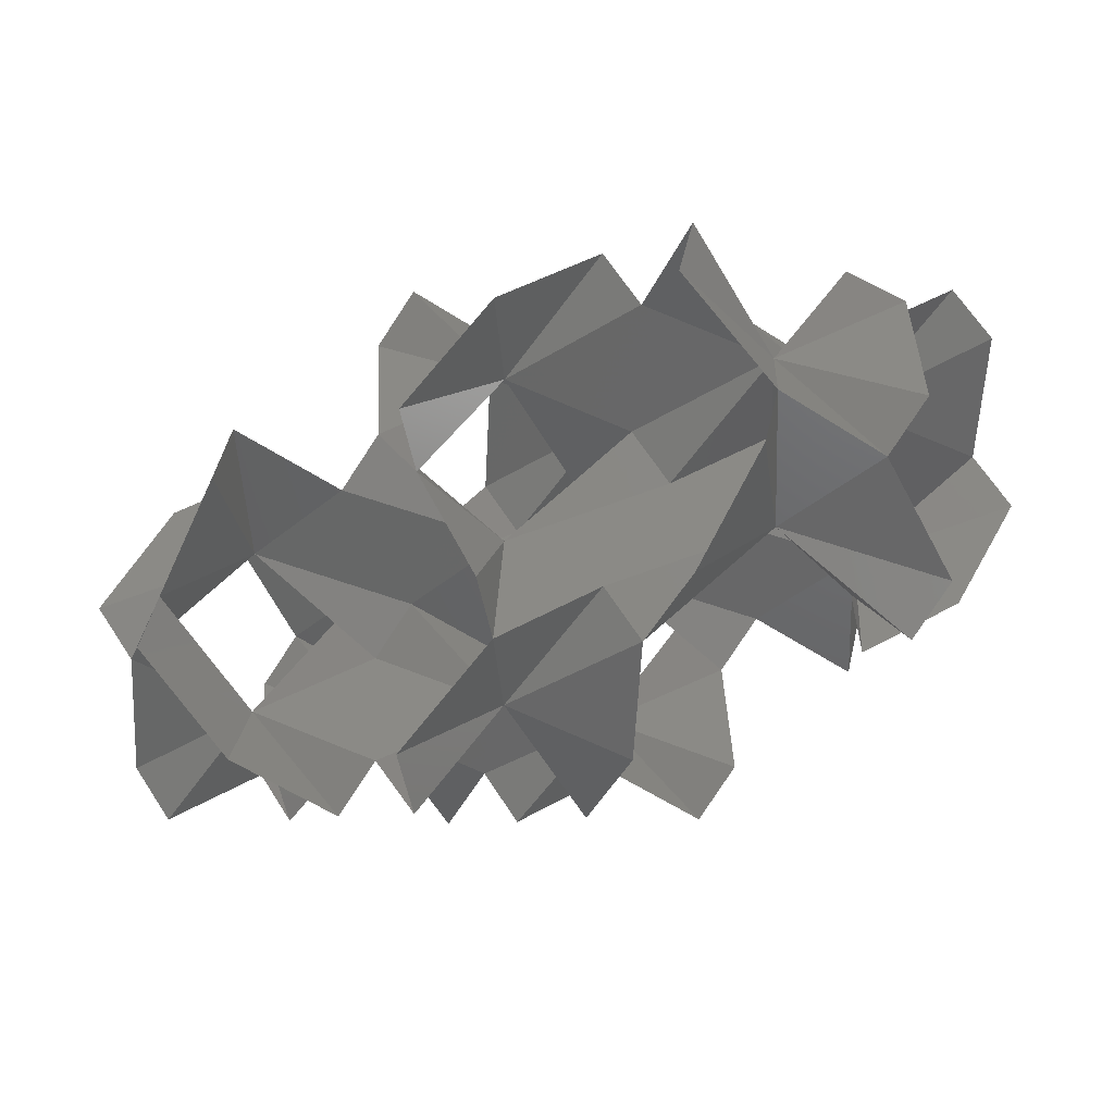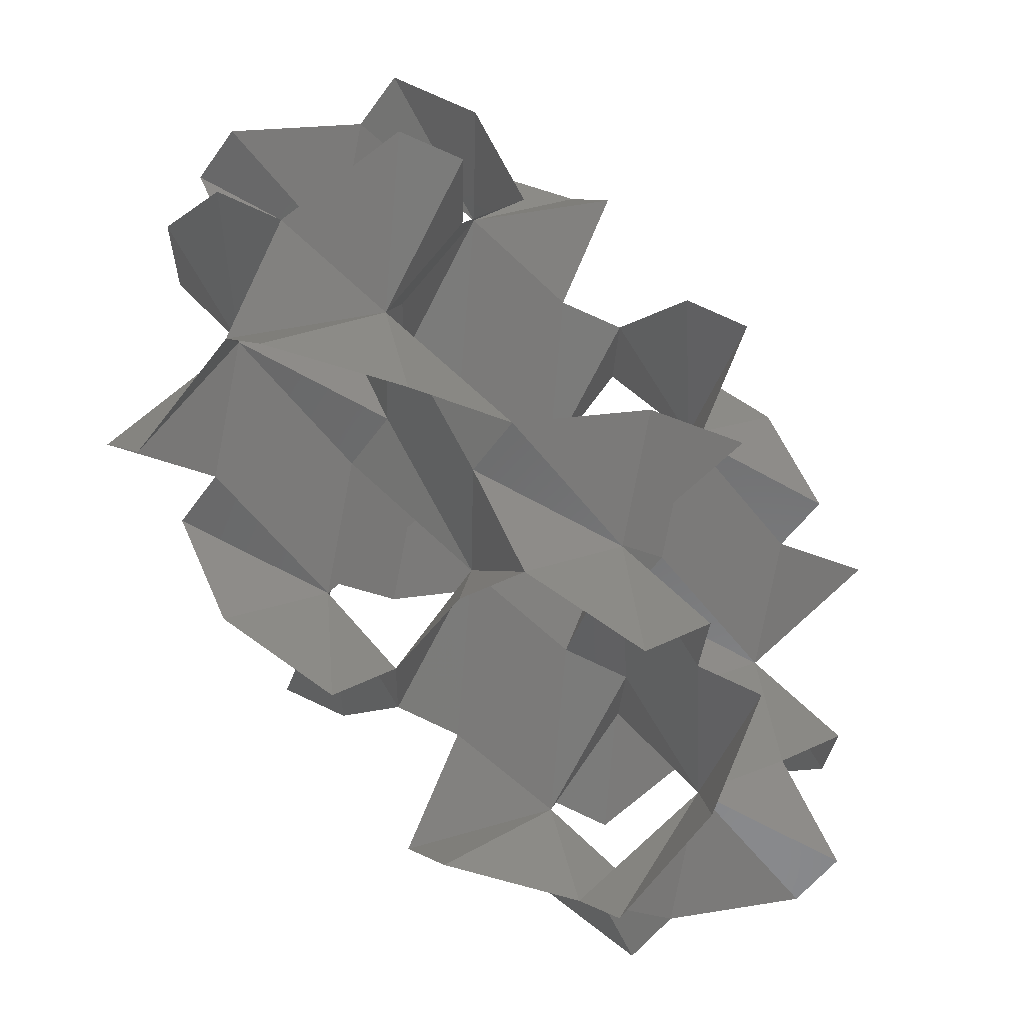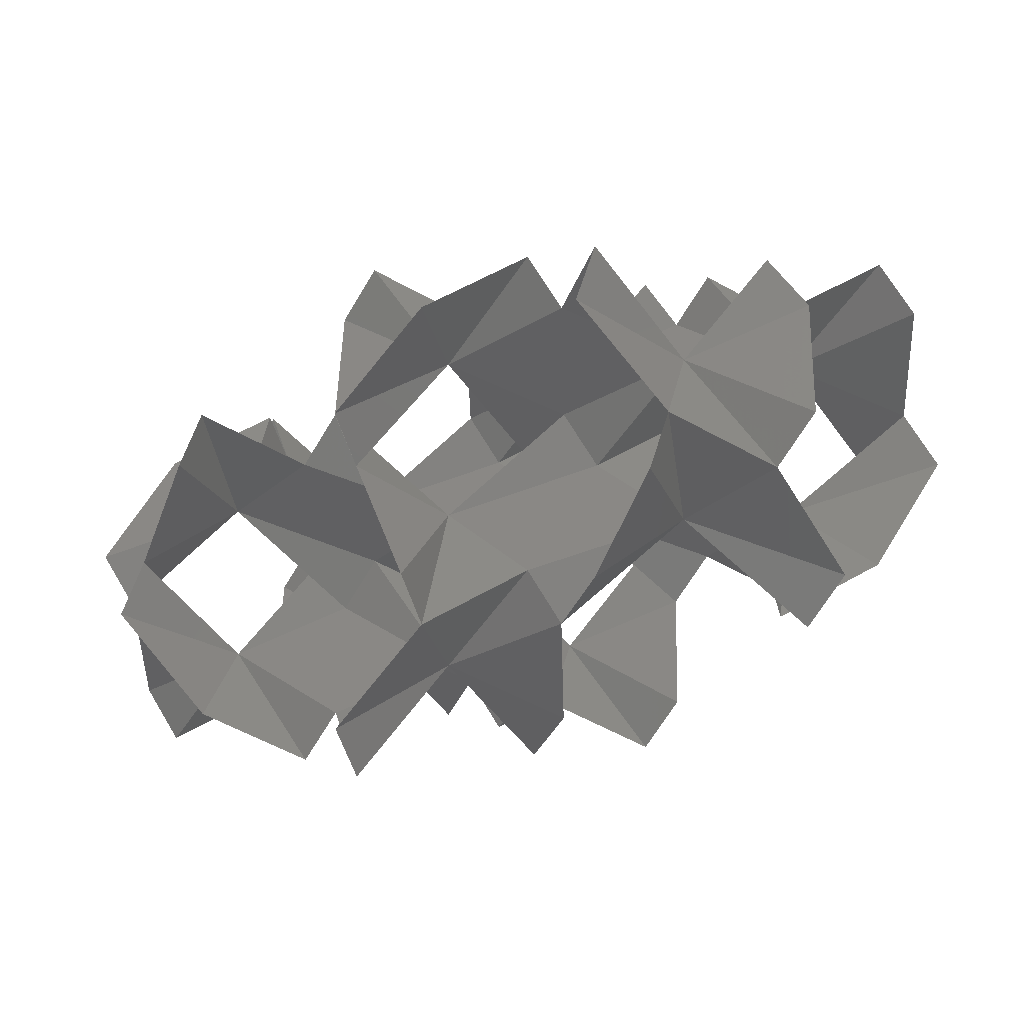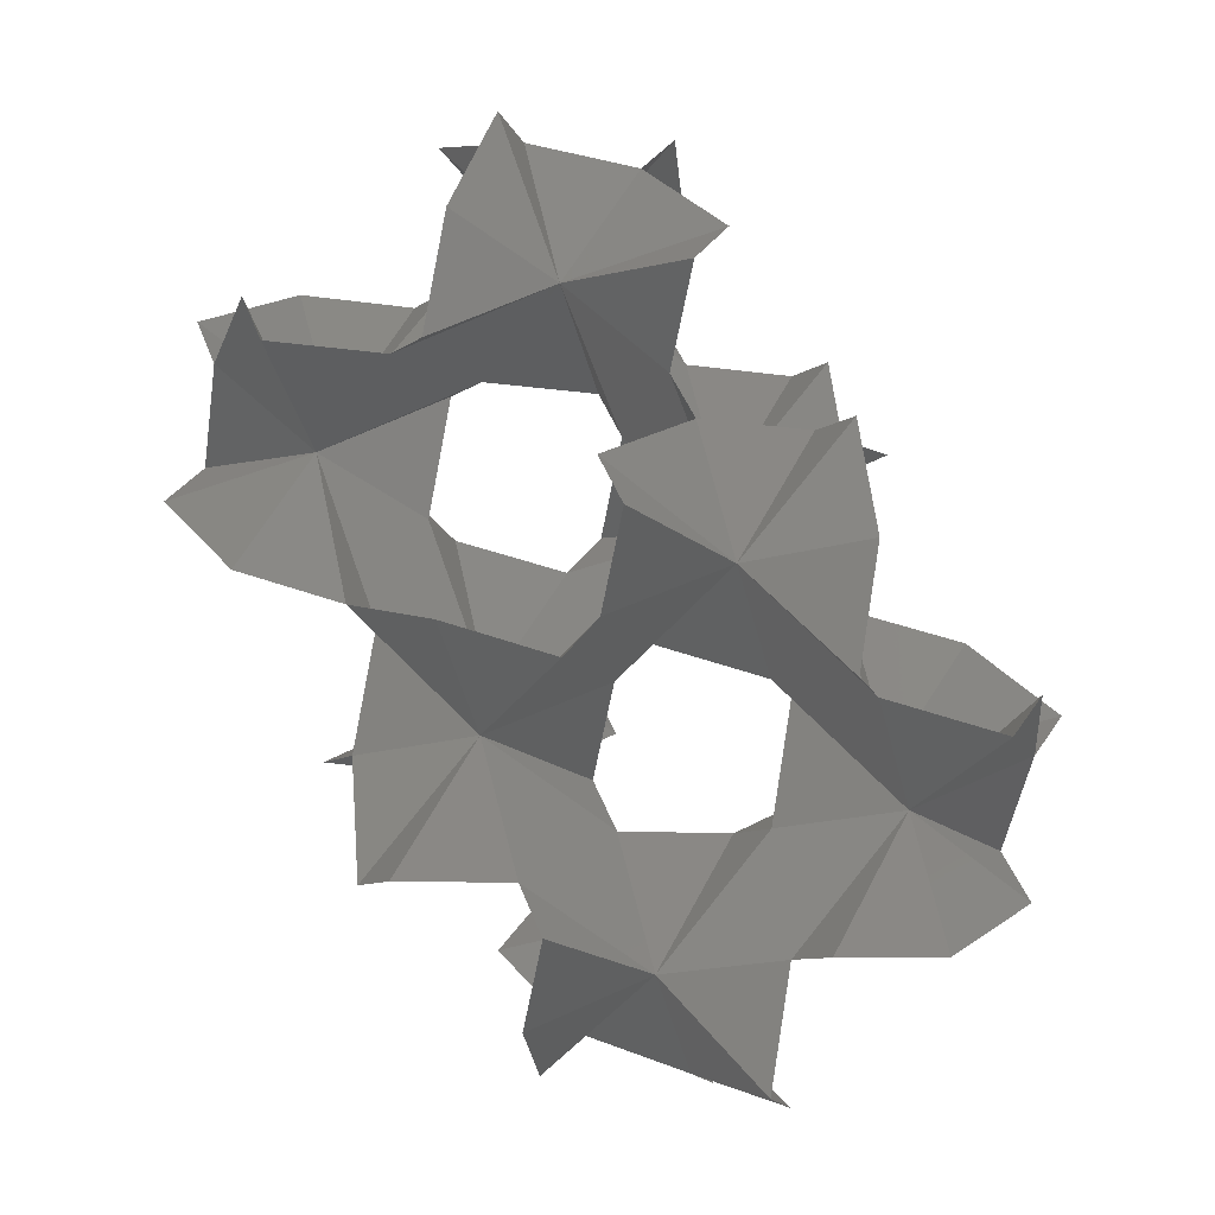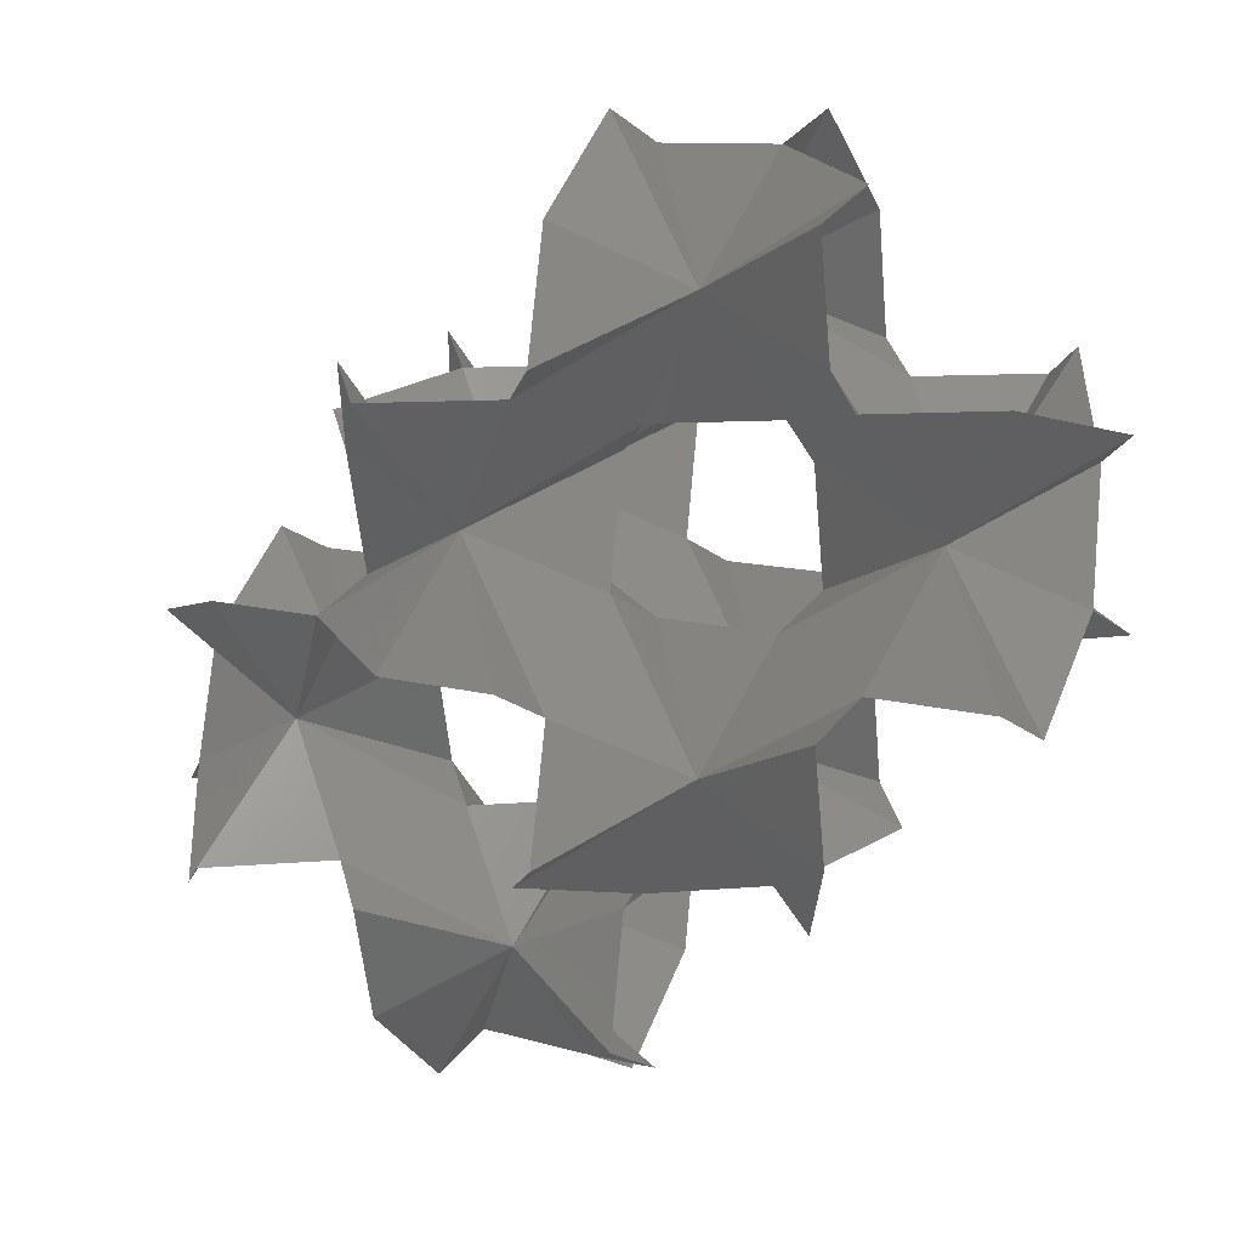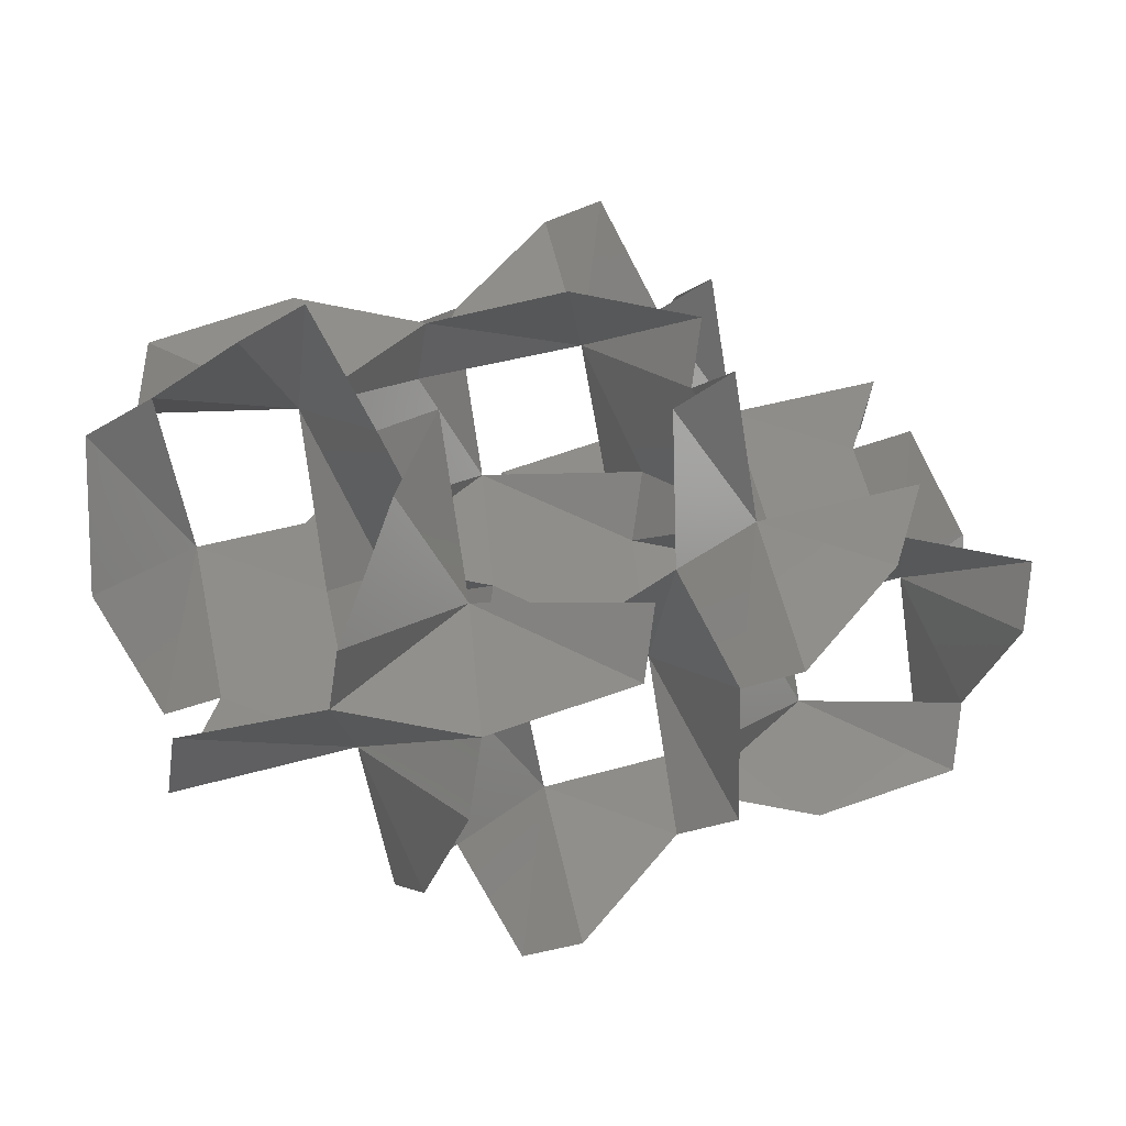
<metadata>
{"format":"stl","ext":"stl","renderer":"f3d","projection":"perspective","resolution":1024,"background":"white","views":[{"elev":-7.0,"azim":66.9,"up":"+Z"},{"elev":-21.8,"azim":114.2,"up":"+Y"},{"elev":1.7,"azim":74.4,"up":"+Z"},{"elev":-76.4,"azim":169.7,"up":"+Z"},{"elev":9.8,"azim":12.5,"up":"+Y"},{"elev":-72.3,"azim":-36.7,"up":"+Y"}]}
</metadata>
<code>
# stl→obj: 118 verts, 168 faces
v 0.8908 -0.8908 7.401e-17
v 0.1272 0.3818 0.4879
v -0.1272 -0.3818 -0.4879
v -0.1272 -1.4 -0.9757
v -0.3818 -1.654 -0.4879
v 0.3818 -1.909 0.4879
v 1.4 -1.909 0.9757
v 1.654 -2.163 0.4879
v 1.909 -1.4 -0.4879
v 1.909 -0.3818 -0.9757
v 2.163 -0.1272 -0.4879
v 1.4 0.1272 0.4879
v 0.3818 0.1272 0.9757
v 2.672 4.454 2.927
v 3.436 3.181 2.439
v 3.69 3.945 3.415
v 3.69 4.963 3.903
v 3.945 5.217 3.415
v 3.181 5.472 2.439
v 2.163 5.472 1.951
v 1.909 5.726 2.439
v 1.654 4.963 3.415
v 1.654 3.945 3.903
v 1.4 3.69 3.415
v 2.163 3.436 2.439
v 3.181 3.436 1.951
v -0.8908 0.8908 1.464
v -0.3818 -0.1272 1.951
v -1.4 -0.1272 2.439
v -1.654 -0.3818 1.951
v -1.909 0.3818 0.9757
v -1.909 1.4 0.4879
v -2.163 1.654 0.9757
v -1.4 1.909 1.951
v -0.3818 1.909 2.439
v -0.1272 2.163 1.951
v 0.1272 1.4 0.9757
v 4.454 2.672 1.464
v 3.945 3.69 0.9757
v 4.963 3.69 0.4879
v 5.217 3.945 0.9757
v 5.472 3.181 1.951
v 5.472 2.163 2.439
v 5.726 1.909 1.951
v 4.963 1.654 0.9757
v 3.945 1.654 0.4879
v 3.69 1.4 0.9757
v 3.436 2.163 1.951
v 2.672 0.8908 7.401e-17
v 3.181 -0.1272 -0.9757
v 3.436 -0.3818 -0.4879
v 3.69 0.3818 0.4879
v 3.181 1.909 -0.4879
v 2.163 1.909 -0.9757
v 1.909 2.163 -0.4879
v 1.654 1.4 0.4879
v 1.654 0.3818 0.9757
v 0.8908 2.672 2.927
v 0.3818 3.69 3.903
v 0.1272 3.945 3.415
v -0.1272 3.181 2.439
v 0.3818 1.654 3.415
v 1.4 1.654 3.903
v 1.654 1.4 3.415
v 1.909 2.163 2.439
v 1.909 3.181 1.951
v -0.8908 0.8908 7.401e-17
v 0.3818 1.654 0.4879
v -0.3818 1.909 -0.4879
v -1.4 1.909 -0.9757
v -1.654 2.163 -0.4879
v -2.163 0.1272 0.4879
v -1.4 -0.1272 -0.4879
v -0.3818 -0.1272 -0.9757
v 4.454 2.672 2.927
v 3.181 1.909 2.439
v 3.945 1.654 3.415
v 4.963 1.654 3.903
v 5.217 1.4 3.415
v 5.726 3.436 2.439
v 4.963 3.69 3.415
v 3.945 3.69 3.903
v 0.8908 2.672 1.464
v -0.3818 3.436 1.951
v 0.3818 3.69 0.9757
v 1.4 3.69 0.4879
v 1.654 3.945 0.9757
v 2.163 1.909 1.951
v 1.4 1.654 0.9757
v 2.672 0.8908 1.464
v 3.945 0.1272 0.9757
v 3.181 -0.1272 1.951
v 2.163 -0.1272 2.439
v 1.909 -0.3818 1.951
v 0.8908 -0.8908 1.464
v 1.909 -1.4 2.439
v 2.163 -1.654 1.951
v 0.1272 -2.163 0.9757
v -0.1272 -1.4 1.951
v -0.1272 -0.3818 2.439
v 2.672 4.454 1.464
v 1.654 4.963 0.4879
v 1.4 5.217 0.9757
v 3.436 5.726 1.951
v 3.69 4.963 0.9757
v 3.69 3.945 0.4879
v 0.8908 2.672 7.401e-17
v 1.909 3.181 -0.9757
v 2.163 3.436 -0.4879
v 0.1272 3.945 0.4879
v -0.1272 3.181 -0.4879
v -0.1272 2.163 -0.9757
v 2.672 0.8908 2.927
v 1.654 0.3818 3.903
v 1.4 0.1272 3.415
v 3.436 -0.3818 2.439
v 3.69 0.3818 3.415
v 3.69 1.4 3.903
f 1 2 3
f 1 3 4
f 1 4 5
f 1 5 6
f 1 6 7
f 1 7 8
f 1 8 9
f 1 9 10
f 1 10 11
f 1 11 12
f 1 12 13
f 1 13 2
f 14 15 16
f 14 16 17
f 14 17 18
f 14 18 19
f 14 19 20
f 14 20 21
f 14 21 22
f 14 22 23
f 14 23 24
f 14 24 25
f 14 25 26
f 14 26 15
f 27 13 28
f 27 28 29
f 27 29 30
f 27 30 31
f 27 31 32
f 27 32 33
f 27 33 34
f 27 34 35
f 27 35 36
f 27 36 37
f 27 37 2
f 27 2 13
f 38 26 39
f 38 39 40
f 38 40 41
f 38 41 42
f 38 42 43
f 38 43 44
f 38 44 45
f 38 45 46
f 38 46 47
f 38 47 48
f 38 48 15
f 38 15 26
f 49 12 11
f 49 11 50
f 49 50 51
f 49 51 52
f 49 52 47
f 49 47 46
f 49 46 53
f 49 53 54
f 49 54 55
f 49 55 56
f 49 56 57
f 49 57 12
f 58 25 24
f 58 24 59
f 58 59 60
f 58 60 61
f 58 61 36
f 58 36 35
f 58 35 62
f 58 62 63
f 58 63 64
f 58 64 65
f 58 65 66
f 58 66 25
f 67 68 69
f 67 69 70
f 67 70 71
f 67 71 32
f 67 32 31
f 67 31 72
f 67 72 73
f 67 73 74
f 67 74 3
f 67 3 2
f 67 2 37
f 67 37 68
f 75 76 77
f 75 77 78
f 75 78 79
f 75 79 43
f 75 43 42
f 75 42 80
f 75 80 81
f 75 81 82
f 75 82 16
f 75 16 15
f 75 15 48
f 75 48 76
f 83 37 36
f 83 36 61
f 83 61 84
f 83 84 85
f 83 85 86
f 83 86 87
f 83 87 66
f 83 66 65
f 83 65 88
f 83 88 89
f 83 89 68
f 83 68 37
f 90 48 47
f 90 47 52
f 90 52 91
f 90 91 92
f 90 92 93
f 90 93 94
f 90 94 57
f 90 57 56
f 90 56 89
f 90 89 88
f 90 88 76
f 90 76 48
f 95 57 94
f 95 94 96
f 95 96 97
f 95 97 7
f 95 7 6
f 95 6 98
f 95 98 99
f 95 99 100
f 95 100 28
f 95 28 13
f 95 13 12
f 95 12 57
f 101 66 87
f 101 87 102
f 101 102 103
f 101 103 20
f 101 20 19
f 101 19 104
f 101 104 105
f 101 105 106
f 101 106 39
f 101 39 26
f 101 26 25
f 101 25 66
f 107 56 55
f 107 55 108
f 107 108 109
f 107 109 86
f 107 86 85
f 107 85 110
f 107 110 111
f 107 111 112
f 107 112 69
f 107 69 68
f 107 68 89
f 107 89 56
f 113 65 64
f 113 64 114
f 113 114 115
f 113 115 93
f 113 93 92
f 113 92 116
f 113 116 117
f 113 117 118
f 113 118 77
f 113 77 76
f 113 76 88
f 113 88 65

</code>
